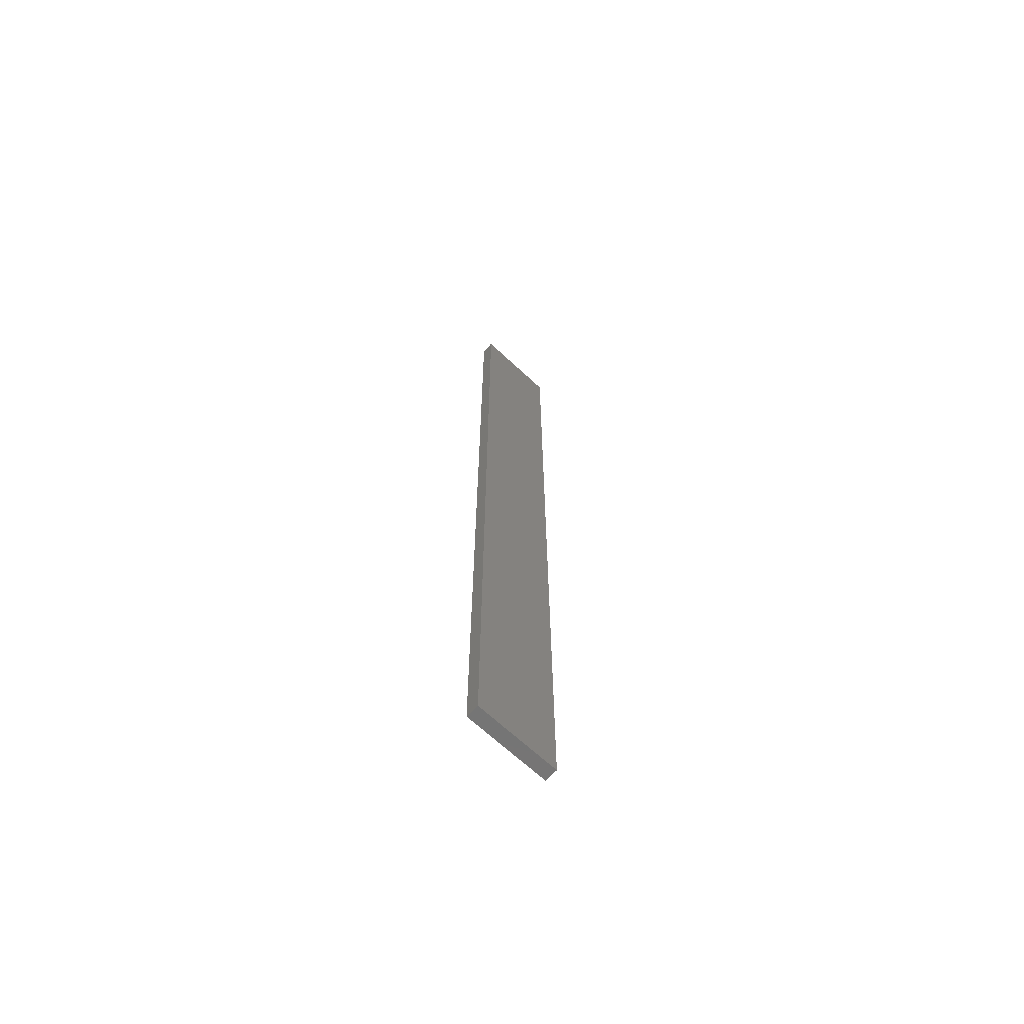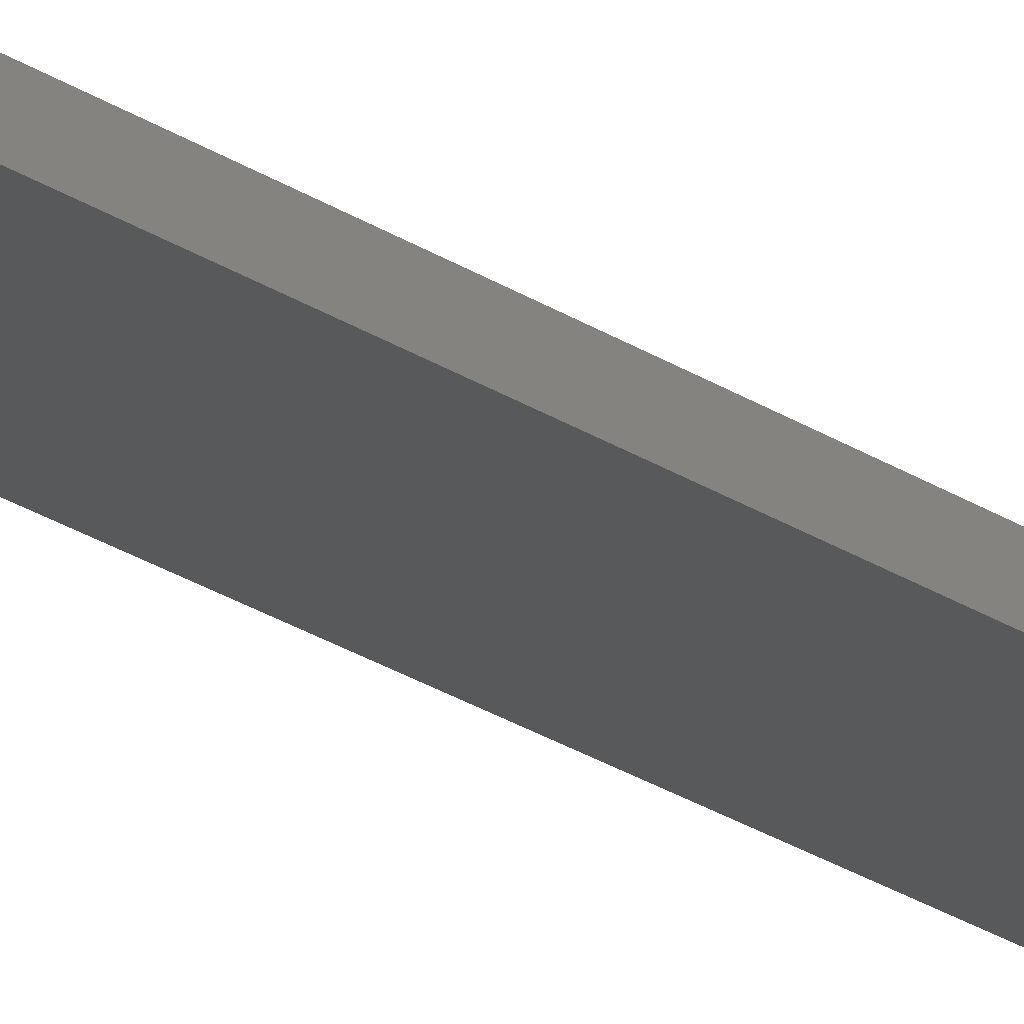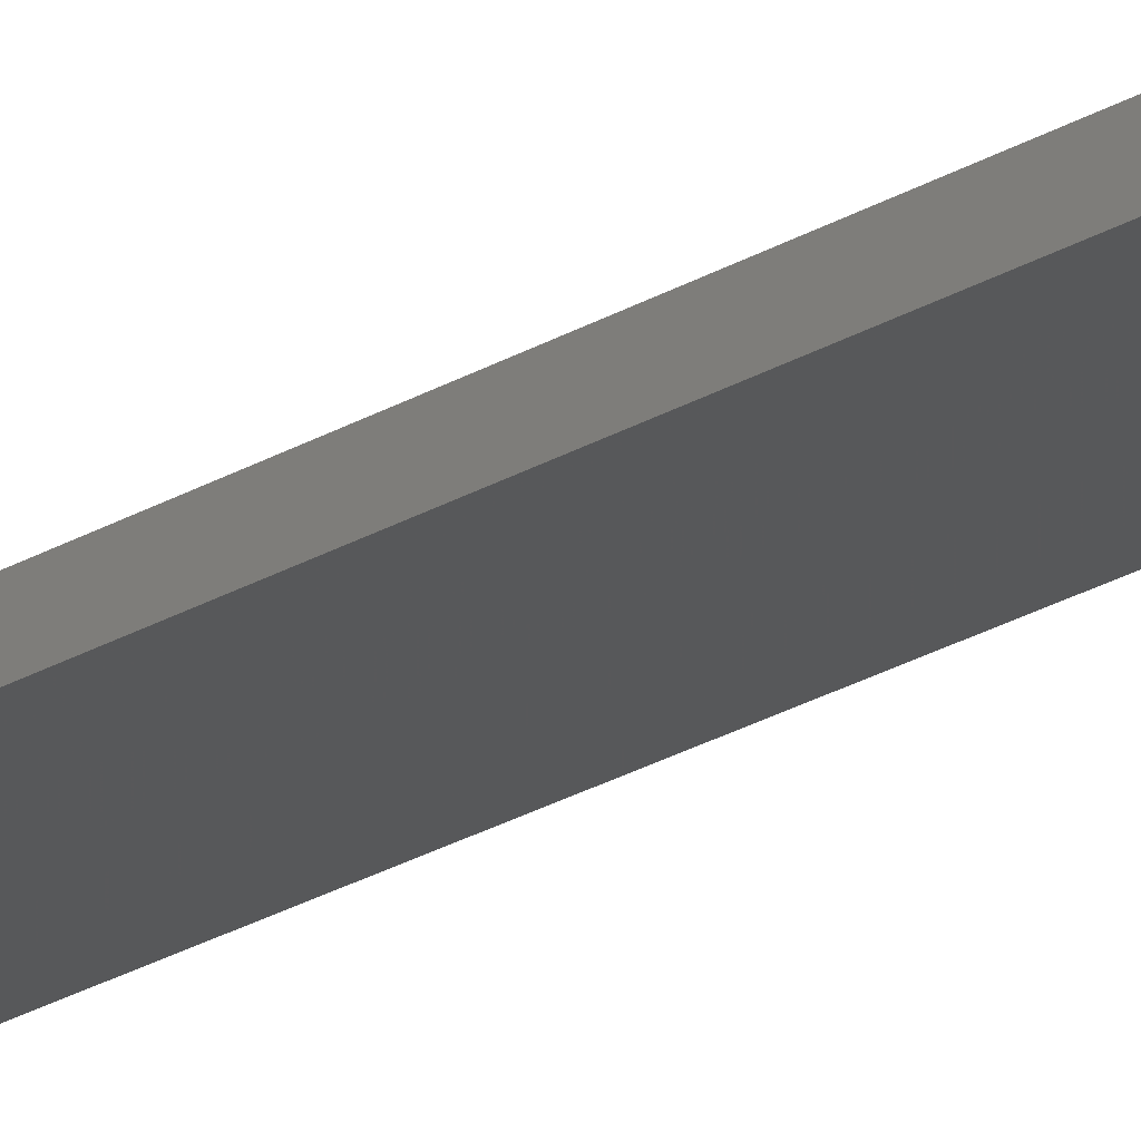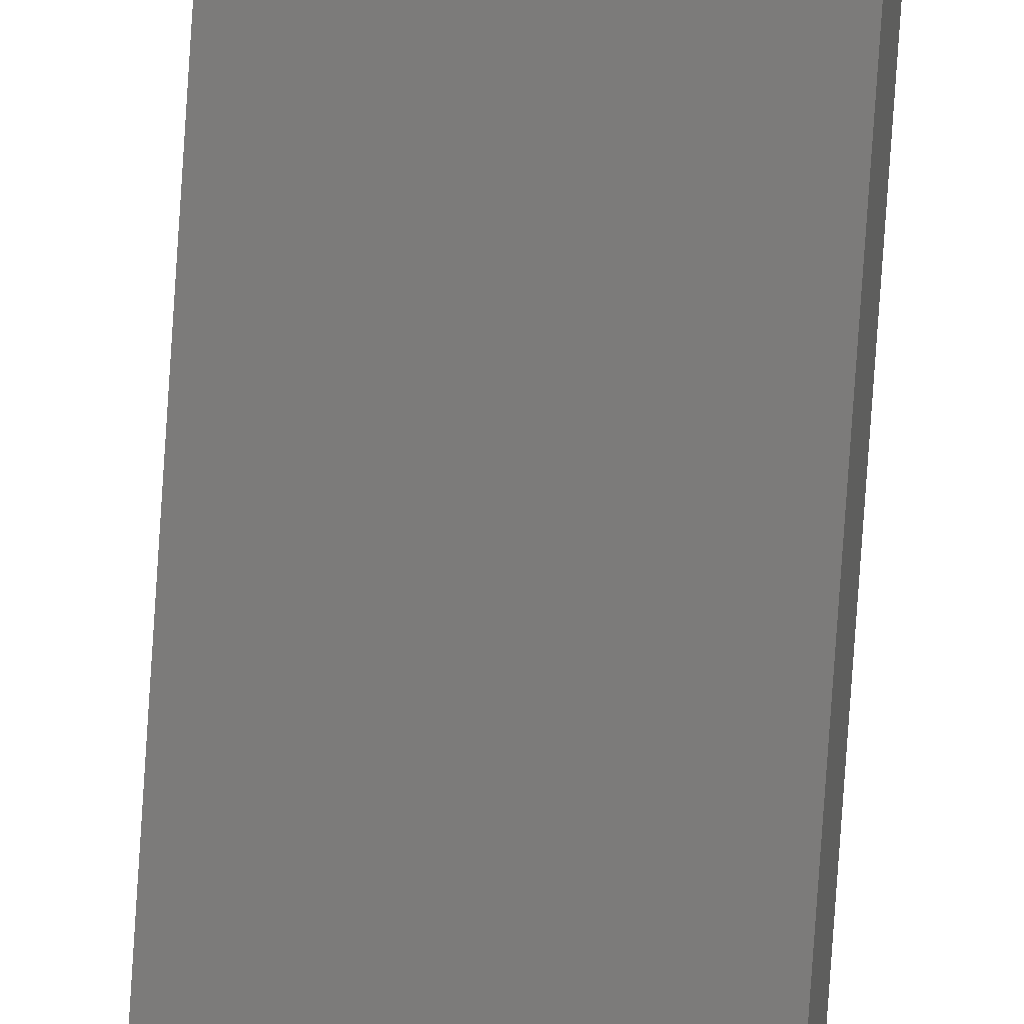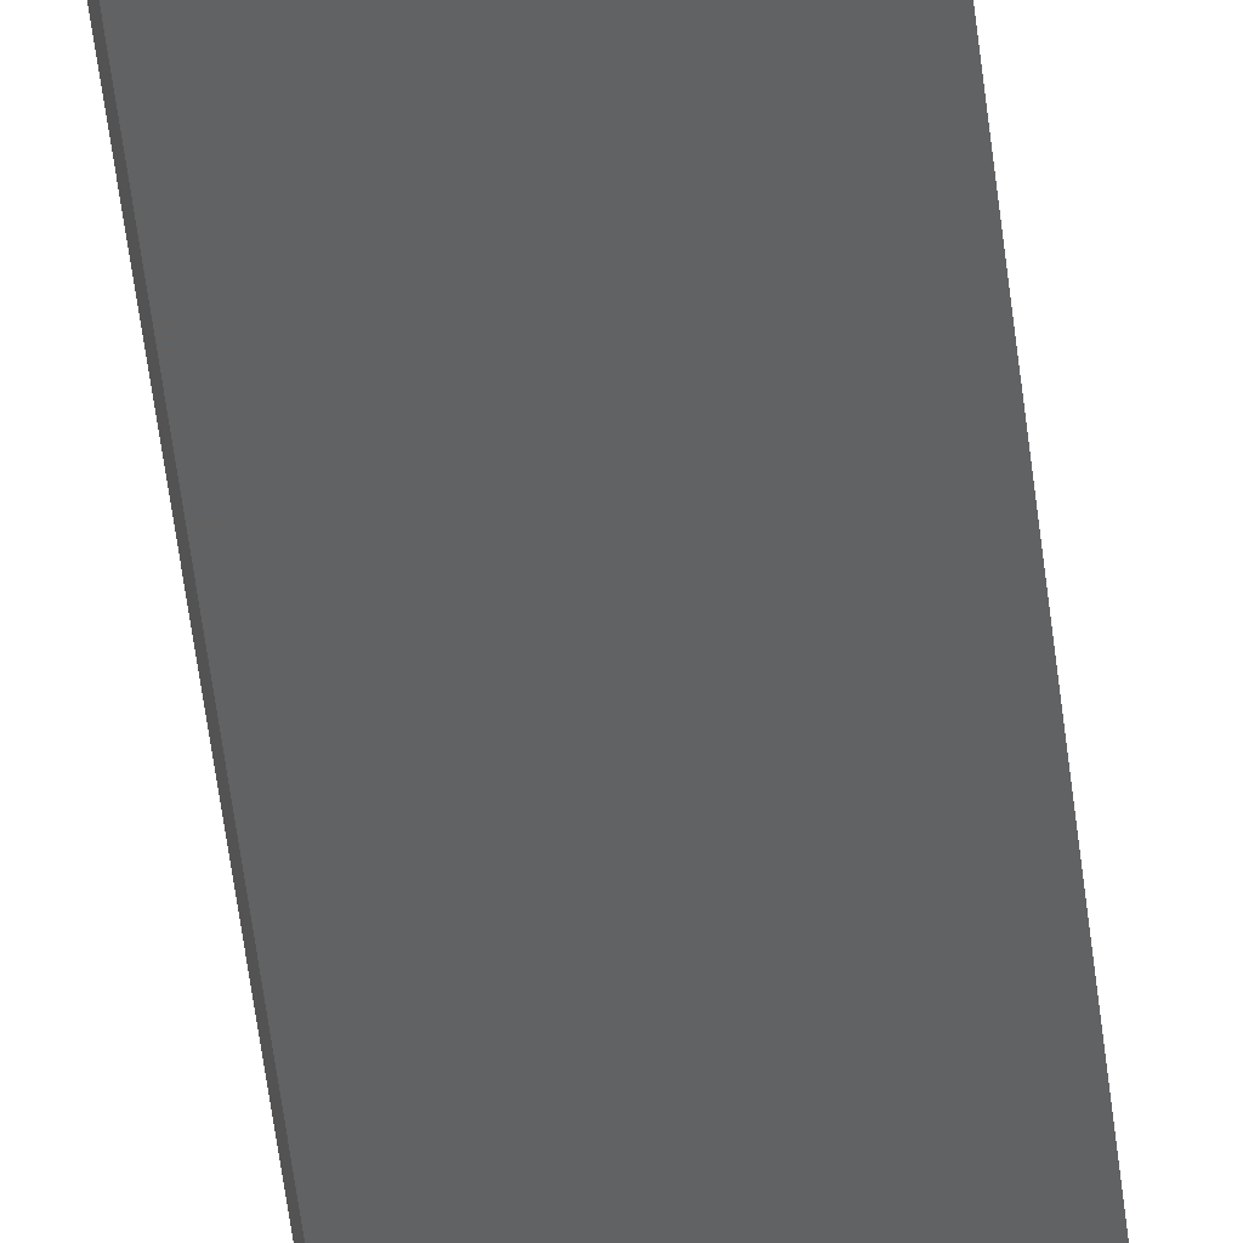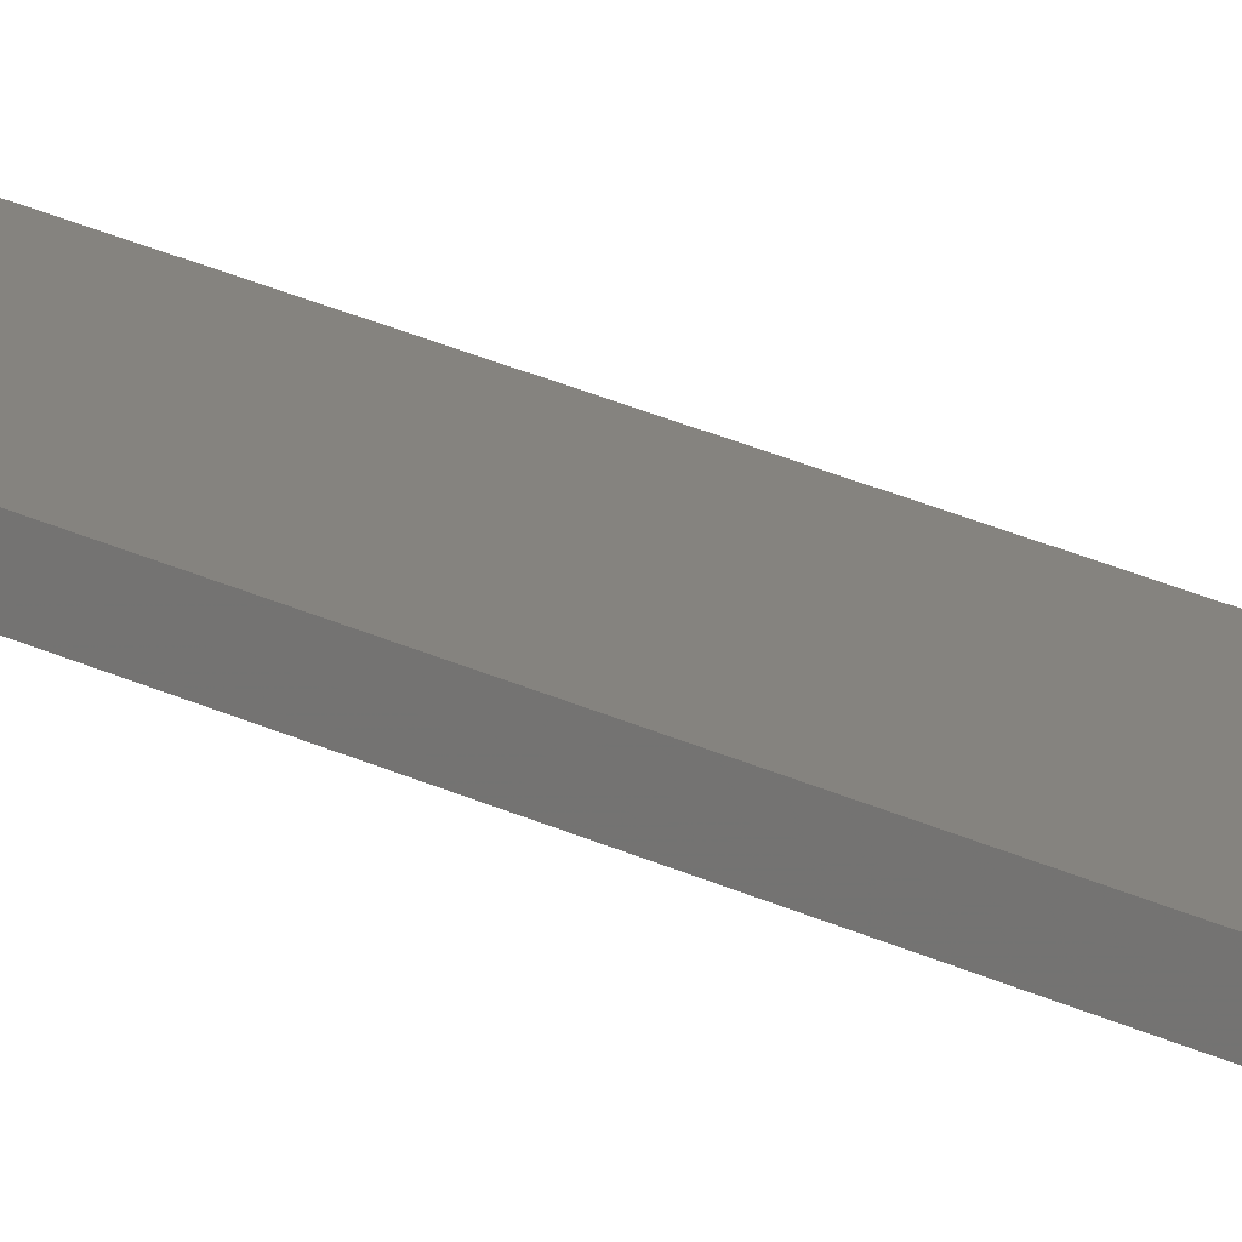
<metadata>
{"format":"stl","ext":"stl","renderer":"f3d","projection":"perspective","resolution":1024,"background":"white","views":[{"elev":-67.2,"azim":-55.2,"up":"+Z"},{"elev":-29.5,"azim":47.5,"up":"+Y"},{"elev":-30.0,"azim":129.2,"up":"+Y"},{"elev":-77.4,"azim":-3.8,"up":"+Y"},{"elev":-49.3,"azim":-173.7,"up":"+Y"},{"elev":27.9,"azim":-54.1,"up":"+Y"}]}
</metadata>
<code>
# stl→obj: 16 verts, 28 faces
v 19.26 2.355 -123.6
v 19.15 2.377 -123.6
v 19.15 2.377 -120
v 19.26 2.355 -120
v 19.37 2.332 -123.6
v 19.37 2.332 -120
v 19.47 2.309 -120
v 19.47 2.309 -123.6
v 19.46 2.26 -123.6
v 19.46 2.26 -120
v 19.14 2.328 -120
v 19.14 2.328 -123.6
v 19.25 2.306 -120
v 19.25 2.306 -123.6
v 19.36 2.283 -123.6
v 19.36 2.283 -120
f 1 2 3
f 1 3 4
f 5 4 6
f 5 6 7
f 5 1 4
f 8 5 7
f 8 7 9
f 7 10 9
f 11 12 13
f 12 14 13
f 13 15 16
f 16 15 10
f 14 15 13
f 15 9 10
f 12 3 2
f 11 3 12
f 16 10 7
f 6 16 7
f 13 16 6
f 4 13 6
f 3 11 13
f 3 13 4
f 9 15 8
f 15 5 8
f 15 14 5
f 14 1 5
f 14 12 1
f 12 2 1

</code>
